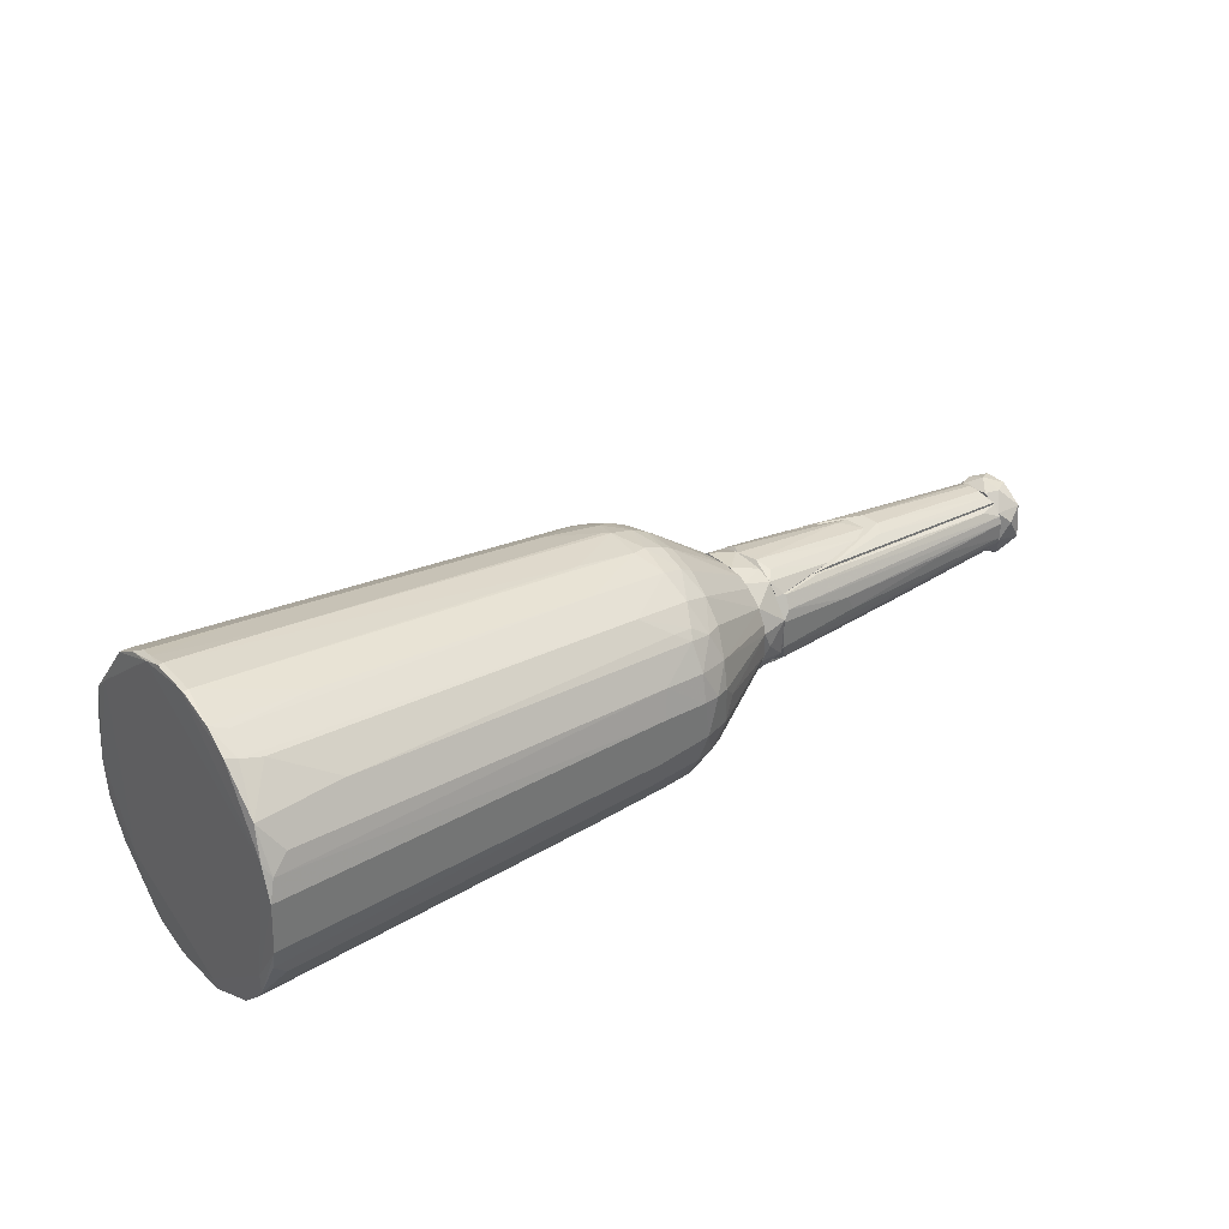
<metadata>
{"format":"obj","ext":"obj","renderer":"f3d","projection":"perspective","resolution":1024,"background":"white","views":[{"elev":36.0,"azim":139.9,"up":"+Y"}]}
</metadata>
<code>
o convex_0
v -0.004127 -0.004052 0.002069
v 0.06879 0.02301 0.01975
v 0.06879 0.02301 0.01899
v 0.07143 -0.0221 0.02462
v -0.001501 -0.001425 0.03703
v 0.07143 -0.003302 -0.000188
v 0.06842 0.003837 0.04493
v 0.001134 -0.02248 0.01523
v 0.000376 0.01398 0.025
v 0.005267 -0.01571 0.03439
v 0.001883 0.008721 0.004325
v -0.01617 -0.009318 0.0265
v 0.06692 0.0185 0.03628
v 0.07181 -0.01759 0.008088
v 0.06992 -0.01383 0.04041
v 0.06992 0.01361 0.003574
v 0.002262 -0.01571 0.003574
v -0.01617 -0.001798 0.008838
v 0.002632 -0.02172 0.02612
v 0.003011 -0.000671 -0.000184
v 0.000755 0.01361 0.0111
v 0.000376 0.007595 0.03402
v -0.01617 0.003837 0.02162
v -0.01617 -0.01383 0.01373
v 0.06466 -0.003302 0.04455
v 0.06804 0.01887 0.008838
v 0.06955 -0.01834 0.03552
v 0.002262 -0.0112 0.03665
v 0.06842 0.009099 0.04342
v 0.07105 0.004214 -0.000188
v 0.05789 -0.02097 0.01298
v 0.01166 -0.01119 0.000943
v 0.07181 -0.0127 0.003574
v 0.06766 0.02225 0.02838
v 0.00339 -0.01946 0.007337
v 0.001504 0.01511 0.02124
v 0.002632 0.003455 0.000943
v -0.01617 0.003837 0.0141
v -0.01617 -0.001798 0.02688
v -0.002629 -0.01984 0.0265
v -0.01617 -0.009318 0.009214
v 0.002262 -0.006687 -0.000184
v 0.07143 -0.0221 0.01861
v 0.002262 -0.02285 0.02162
v -0.000752 0.01098 0.03026
v 0.06804 -0.008564 0.04342
v 0.002262 -0.000671 0.03778
v 0.07105 -0.02097 0.03026
v 0.06692 0.01436 0.04041
v -0.01617 -0.0142 0.02049
v 6e-06 0.01474 0.01598
v 0.002262 -0.01909 0.03064
v 0.06917 0.02151 0.01335
v 6e-06 -0.006682 0.03741
v -0.002629 -0.01533 0.03252
v 0.009031 -0.02285 0.0156
v 0.003011 0.003837 0.03665
v -0.003378 0.006463 0.004705
v -0.004506 0.01286 0.02087
v 0.06729 0.009476 0.001318
v -0.004506 0.006091 0.03252
v 0.05451 0.02 0.03026
v 0.06917 -0.008941 0.001318
v 0.009031 0.01211 0.006962
v 0.05451 -0.02248 0.02462
v 0.06842 0.02301 0.02538
v -0.00225 -0.01796 0.007708
v 0.00978 -0.02172 0.01147
v -0.00225 -0.01119 0.002448
v 0.01993 -0.01533 0.003574
v -0.004885 -0.006682 0.03514
v -0.004506 0.01135 0.01147
v 0.001504 0.01135 0.03064
v -0.001871 -0.02172 0.02124
v -0.00225 0.002705 0.002069
v 0.05676 0.01323 0.00395
v 0.01429 0.01661 0.01636
v -0.004885 0.01022 0.02763
v 0.07181 -0.02022 0.01635
v 0.01204 -0.006305 0.03891
v 0.004518 -0.02172 0.0265
v 0.04624 -0.01834 0.03439
v -0.01617 -0.01308 0.02312
v 0.06428 0.009099 0.04304
v 0.002632 0.007595 0.003199
v 0.06917 -0.003302 0.04454
v 0.01091 -0.01909 0.006962
v -0.002629 -0.01119 0.03514
v -0.000373 -0.02097 0.01147
v -0.003757 0.009476 0.007708
v -0.004127 0.002328 0.03477
v 0.06955 -0.02059 0.01298
v 0.009031 0.01474 0.02688
v 0.05526 -0.02097 0.03026
v 0.05489 0.02 0.01298
v 0.06804 0.02075 0.03252
v -0.002629 -0.02134 0.01673
v -0.01617 0.000452 0.009964
v -0.004885 0.01248 0.01598
v 0.05188 0.02113 0.02462
v 0.009031 0.004209 0.000943
v -0.01617 -0.00706 0.008463
v -0.01617 0.000452 0.02575
v 0.06053 0.003082 0.04417
v 0.02106 -0.02285 0.01673
v 0.003011 -0.0112 0.000943
v -0.00225 -0.01496 0.004705
v -0.01617 -0.0112 0.01034
v -0.001871 -0.001425 0.000943
v 0.07181 -0.01383 0.004325
v -0.004506 -0.001798 0.03552
v -0.01617 -0.006682 0.02725
v 0.06504 0.01812 0.008088
v 0.01091 -0.00706 -0.000188
v -0.00225 -0.007437 0.001318
v 0.06804 0.02301 0.01899
v 0.07181 -0.00969 0.003574
v -0.003378 -0.01796 0.02913
v -0.01579 0.004586 0.01673
v 0.01278 0.01511 0.01147
v 0.06842 0.02188 0.02838
v 0.005267 0.008349 0.03439
v -0.004506 0.01173 0.02537
v 0.000376 0.01098 0.006957
v 0.02143 -0.02285 0.02237
v 0.05414 -0.02248 0.01824
v 0.07068 0.009099 0.001698
v 0.01129 -0.01909 0.03139
v 0.003011 -0.02172 0.01147
v -0.01579 -0.01458 0.01636
v 0.000376 -0.01571 0.03364
v 0.07143 -0.00631 0.000567
v 0.06992 0.007217 0.000572
v 6e-06 0.00346 0.03628
v 0.06955 -0.01759 0.03665
v 0.001504 -0.001425 0.03778
v 0.06804 0.0185 0.03628
v 0.00339 -0.01157 0.03665
v 0.06766 -0.01308 0.04079
v -0.006762 0.008344 0.028
v 0.07181 -0.02134 0.0156
v 0.004889 -0.02285 0.02237
v 0.01016 7.9e-05 -0.000188
v 0.0703 -0.01383 0.03665
v 0.07105 -0.0221 0.02612
v 0.0703 -0.01796 0.008463
v 0.006017 -0.0206 0.009214
v 0.007145 -0.01533 0.003199
v -0.00225 -0.0206 0.02537
v 0.06804 -0.002925 0.04493
v -0.01617 -0.003302 0.008463
v 0.002262 0.01511 0.0156
v 0.002262 0.01511 0.02199
v 0.01692 0.004959 0.03816
v -0.01617 0.002705 0.01222
v -0.000752 0.00684 0.003574
v 0.004889 0.009099 0.004325
v 6e-06 -0.01909 0.02988
v -0.00225 0.01398 0.02124
v 0.001883 0.01211 0.02951
v -0.004506 -0.01119 0.03402
v 0.004889 -0.00631 0.03815
v 0.06955 0.01925 0.009589
v -0.002629 0.01248 0.01147
v 0.06955 -0.008564 0.04342
v 0.07068 -0.01984 0.03289
v 0.002262 -0.02285 0.01598
v -0.004127 -0.01496 0.03177
v 0.01091 0.01624 0.01673
v 6e-06 -0.01157 0.001693
v 0.06766 0.02301 0.02538
v -0.001871 -0.02097 0.01335
v 0.001134 -0.01909 0.007332
v -0.005255 0.002328 0.03402
v -0.003378 0.009848 0.02988
v -0.001871 0.01286 0.02613
v 0.06729 0.0215 0.03102
v 0.000376 -0.001048 0.000192
v 0.06917 -0.01383 0.04041
v -0.01617 -0.003302 0.02725
v 0.06842 0.01135 0.04116
v -0.002629 0.00684 0.03327
v -0.01617 0.002705 0.02349
v -0.01617 -0.0127 0.01185
v -0.005634 0.01211 0.02087
v 0.06804 -0.02134 0.02913
v 0.007524 0.008349 0.03477
v -0.002999 0.01361 0.01598
v 0.06692 0.02075 0.01222
f 120 95 189
f 18 12 23
f 12 18 24
f 18 23 38
f 23 12 39
f 24 18 41
f 12 24 50
f 3 2 53
f 43 4 65
f 2 3 66
f 32 63 70
f 63 33 70
f 54 5 71
f 45 22 73
f 16 60 76
f 14 33 79
f 48 4 79
f 46 25 80
f 28 46 80
f 52 19 81
f 81 27 82
f 12 50 83
f 7 29 84
f 29 49 84
f 29 7 86
f 35 17 87
f 70 14 87
f 28 54 88
f 54 71 88
f 24 67 89
f 31 68 92
f 27 81 94
f 8 74 97
f 18 38 98
f 75 18 98
f 58 75 98
f 90 58 98
f 72 38 99
f 62 34 100
f 20 37 101
f 76 60 101
f 37 85 101
f 85 76 101
f 41 18 102
f 69 41 102
f 23 39 103
f 7 84 104
f 69 107 108
f 24 41 108
f 41 69 108
f 107 67 108
f 33 14 110
f 14 70 110
f 70 33 110
f 71 5 111
f 5 91 111
f 39 12 112
f 12 71 112
f 71 111 112
f 26 16 113
f 64 26 113
f 16 76 113
f 30 6 114
f 32 106 114
f 106 42 114
f 102 1 115
f 69 102 115
f 1 109 115
f 3 53 116
f 66 3 116
f 53 95 116
f 95 77 116
f 6 30 117
f 33 6 117
f 79 33 117
f 83 40 118
f 38 23 119
f 99 38 119
f 64 21 120
f 77 95 120
f 2 66 121
f 66 96 121
f 79 117 121
f 49 13 122
f 73 22 122
f 13 73 122
f 23 78 123
f 64 11 124
f 21 64 124
f 44 56 125
f 56 105 125
f 125 105 126
f 43 65 126
f 105 56 126
f 65 125 126
f 117 30 127
f 2 121 127
f 121 117 127
f 10 52 128
f 52 81 128
f 81 82 128
f 68 56 129
f 8 89 129
f 50 24 130
f 74 50 130
f 24 97 130
f 97 74 130
f 52 10 131
f 28 88 131
f 88 55 131
f 6 33 132
f 63 32 132
f 33 63 132
f 114 6 132
f 32 114 132
f 60 16 133
f 101 60 133
f 16 127 133
f 127 30 133
f 57 22 134
f 47 57 134
f 91 5 134
f 82 27 135
f 128 82 135
f 5 54 136
f 104 47 136
f 134 5 136
f 47 134 136
f 13 49 137
f 49 29 137
f 96 13 137
f 121 96 137
f 46 28 138
f 131 10 138
f 28 131 138
f 138 10 139
f 46 138 139
f 78 23 140
f 103 61 140
f 4 43 141
f 68 31 141
f 56 68 141
f 14 79 141
f 79 4 141
f 92 14 141
f 31 92 141
f 43 126 141
f 126 56 141
f 19 44 142
f 81 19 142
f 44 125 142
f 125 65 142
f 42 20 143
f 20 101 143
f 30 114 143
f 114 42 143
f 133 30 143
f 101 133 143
f 48 79 144
f 4 48 145
f 65 4 145
f 87 14 146
f 14 92 146
f 146 92 147
f 35 87 147
f 92 68 147
f 129 35 147
f 68 129 147
f 87 146 147
f 32 70 148
f 87 17 148
f 70 87 148
f 17 106 148
f 106 32 148
f 44 19 149
f 74 44 149
f 50 74 149
f 83 50 149
f 40 83 149
f 25 46 150
f 80 25 150
f 86 7 150
f 7 104 150
f 18 75 151
f 1 102 151
f 102 18 151
f 109 1 151
f 75 109 151
f 21 51 152
f 51 36 152
f 120 21 152
f 77 120 152
f 36 9 153
f 9 93 153
f 93 62 153
f 62 100 153
f 100 36 153
f 57 47 154
f 47 104 154
f 104 84 154
f 38 72 155
f 72 90 155
f 98 38 155
f 90 98 155
f 37 75 156
f 75 58 156
f 11 85 156
f 85 37 156
f 58 90 156
f 124 11 156
f 90 124 156
f 11 64 157
f 85 11 157
f 76 85 157
f 64 113 157
f 113 76 157
f 19 52 158
f 118 40 158
f 55 118 158
f 52 131 158
f 131 55 158
f 149 19 158
f 40 149 158
f 9 36 159
f 36 51 159
f 59 123 159
f 13 62 160
f 45 73 160
f 73 13 160
f 93 9 160
f 62 93 160
f 71 12 161
f 55 88 161
f 88 71 161
f 54 28 162
f 28 80 162
f 136 54 162
f 104 136 162
f 80 150 162
f 150 104 162
f 16 26 163
f 53 2 163
f 26 53 163
f 2 127 163
f 127 16 163
f 51 21 164
f 90 72 164
f 72 99 164
f 21 124 164
f 124 90 164
f 46 15 165
f 15 48 165
f 48 144 165
f 144 86 165
f 150 46 165
f 86 150 165
f 48 15 166
f 27 94 166
f 94 48 166
f 15 135 166
f 135 27 166
f 56 44 167
f 74 8 167
f 44 74 167
f 8 129 167
f 129 56 167
f 12 83 168
f 118 55 168
f 83 118 168
f 161 12 168
f 55 161 168
f 116 77 169
f 152 36 169
f 77 152 169
f 106 17 170
f 42 106 170
f 17 107 170
f 107 69 170
f 69 115 170
f 115 42 170
f 34 66 171
f 100 34 171
f 36 100 171
f 66 116 171
f 169 36 171
f 116 169 171
f 89 8 172
f 24 89 172
f 97 24 172
f 8 97 172
f 17 35 173
f 89 67 173
f 107 17 173
f 67 107 173
f 35 129 173
f 129 89 173
f 91 61 174
f 103 39 174
f 61 103 174
f 111 91 174
f 123 78 175
f 78 140 175
f 140 61 175
f 9 159 176
f 159 123 176
f 160 9 176
f 45 160 176
f 175 45 176
f 123 175 176
f 62 13 177
f 34 62 177
f 66 34 177
f 13 96 177
f 96 66 177
f 37 20 178
f 20 42 178
f 75 37 178
f 109 75 178
f 42 115 178
f 115 109 178
f 15 46 179
f 10 128 179
f 135 15 179
f 128 135 179
f 139 10 179
f 46 139 179
f 39 112 180
f 112 111 180
f 174 39 180
f 111 174 180
f 29 86 181
f 79 121 181
f 137 29 181
f 121 137 181
f 144 79 181
f 86 144 181
f 22 45 182
f 61 91 182
f 134 22 182
f 91 134 182
f 45 175 182
f 175 61 182
f 23 103 183
f 140 23 183
f 103 140 183
f 67 24 184
f 24 108 184
f 108 67 184
f 59 99 185
f 119 23 185
f 99 119 185
f 123 59 185
f 23 123 185
f 48 94 186
f 94 81 186
f 81 142 186
f 142 65 186
f 145 48 186
f 65 145 186
f 22 57 187
f 84 49 187
f 49 122 187
f 122 22 187
f 57 154 187
f 154 84 187
f 99 59 188
f 159 51 188
f 59 159 188
f 51 164 188
f 164 99 188
f 53 26 189
f 26 64 189
f 95 53 189
f 64 120 189
o convex_1
v -0.06767 -0.004058 0.01823
v -0.07105 -0.01458 0.0126
v -0.07143 -0.006313 0.009587
v -0.07181 -0.006313 0.02049
v -0.06767 -0.01383 0.01673
v -0.06767 -0.01007 0.009587
v -0.06955 -0.00293 0.01222
v -0.07143 -0.0127 0.01973
v -0.06767 -0.01045 0.02011
v -0.07181 -0.00293 0.01673
v -0.06767 -0.005561 0.01034
v -0.07105 -0.01045 0.008835
v -0.0688 -0.01345 0.01072
v -0.07181 -0.008943 0.02087
v -0.06767 -0.006313 0.02011
v -0.07181 -0.00293 0.01335
v -0.06918 -0.007065 0.008835
v -0.07105 -0.01458 0.0171
v -0.06767 -0.003305 0.01335
v -0.06842 -0.01458 0.01372
v -0.06993 -0.002553 0.01597
v -0.06918 -0.01345 0.01898
v -0.07143 -0.005186 0.009587
v -0.06993 -0.003681 0.01861
v -0.06767 -0.01308 0.01147
v -0.06955 -0.01007 0.02087
f 197 211 215
f 191 192 201
f 191 201 202
f 201 195 202
f 192 191 203
f 191 197 203
f 193 199 203
f 198 194 204
f 200 190 204
f 194 200 204
f 192 203 205
f 203 199 205
f 200 195 206
f 195 201 206
f 197 191 207
f 190 200 208
f 200 196 208
f 191 202 209
f 207 191 209
f 194 207 209
f 196 205 210
f 205 199 210
f 190 208 210
f 208 196 210
f 194 198 211
f 207 194 211
f 197 207 211
f 196 200 212
f 201 192 212
f 192 205 212
f 205 196 212
f 200 206 212
f 206 201 212
f 199 193 213
f 204 190 213
f 193 204 213
f 190 210 213
f 210 199 213
f 200 194 214
f 195 200 214
f 202 195 214
f 194 209 214
f 209 202 214
f 203 197 215
f 193 203 215
f 204 193 215
f 198 204 215
f 211 198 215
o convex_2
v -0.06729 -0.009696 0.02049
v -0.03196 -0.00556 0.02049
v -0.0203 -0.00744 0.02049
v -0.06767 -0.01233 0.01673
v -0.06767 -0.00556 0.01711
v -0.0203 -0.01233 0.01673
v -0.0203 -0.01233 0.02049
v -0.0203 -0.008944 0.01673
v -0.06353 -0.00556 0.02049
v -0.05301 -0.01233 0.02049
v -0.06767 -0.01233 0.01898
v -0.03196 -0.00556 0.02011
v -0.06767 -0.00556 0.01974
v -0.06503 -0.00556 0.01711
v -0.06767 -0.0112 0.01673
v -0.06767 -0.01082 0.02011
f 228 226 231
f 218 217 216
f 218 216 222
f 221 218 222
f 219 221 222
f 218 221 223
f 221 219 223
f 216 217 224
f 217 220 224
f 222 216 225
f 219 222 225
f 220 219 226
f 219 225 226
f 217 218 227
f 220 217 227
f 218 223 227
f 216 224 228
f 224 220 228
f 220 226 228
f 223 220 229
f 220 227 229
f 227 223 229
f 219 220 230
f 223 219 230
f 220 223 230
f 225 216 231
f 226 225 231
f 216 228 231
o convex_3
v -0.01729 -0.005936 0.008461
v -0.01617 -0.002179 0.02688
v -0.01617 -0.00105 0.0265
v -0.0203 -0.002554 0.02613
v -0.01617 -0.01421 0.02049
v -0.0203 -0.01383 0.0141
v -0.0203 0.003084 0.01448
v -0.01617 0.003084 0.01297
v -0.0203 -0.0112 0.02462
v -0.01617 -0.0112 0.01034
v -0.0203 -0.00293 0.008837
v -0.01654 0.003836 0.02124
v -0.01617 -0.008943 0.0265
v -0.0203 0.002332 0.02237
v -0.0203 -0.008943 0.009212
v -0.01617 0.000454 0.009964
v -0.0203 -0.01421 0.01936
v -0.01617 -0.01421 0.01523
v -0.0203 -0.006687 0.0265
v -0.0203 0.001957 0.01222
v -0.01617 0.004213 0.01598
v -0.0203 0.003461 0.01936
v -0.01617 -0.003305 0.008461
v -0.01617 -0.0127 0.02349
v -0.01617 0.000829 0.02538
v -0.0203 -0.0127 0.02312
v -0.0203 -0.01308 0.0126
v -0.01617 -0.008191 0.008837
v -0.01992 0.000454 0.02462
f 256 245 260
f 233 234 235
f 234 233 236
f 237 235 238
f 234 236 239
f 235 237 240
f 239 236 241
f 237 238 242
f 236 233 244
f 238 235 245
f 242 232 246
f 237 242 246
f 239 241 247
f 240 237 248
f 241 236 249
f 236 248 249
f 248 237 249
f 233 235 250
f 235 240 250
f 244 233 250
f 240 244 250
f 238 239 251
f 242 238 251
f 239 247 251
f 247 242 251
f 234 239 252
f 239 238 252
f 243 252 253
f 238 245 253
f 245 243 253
f 252 238 253
f 232 242 254
f 247 241 254
f 242 247 254
f 236 244 255
f 244 240 255
f 243 245 256
f 234 252 256
f 252 243 256
f 248 236 257
f 240 248 257
f 236 255 257
f 255 240 257
f 246 241 258
f 237 246 258
f 249 237 258
f 241 249 258
f 246 232 259
f 241 246 259
f 232 254 259
f 254 241 259
f 235 234 260
f 245 235 260
f 234 256 260
o convex_4
v -0.03009 -0.01308 0.02162
v -0.06767 -0.0127 0.01147
v -0.06767 -0.01308 0.01184
v -0.02031 -0.01308 0.0126
v -0.04361 -0.01421 0.01523
v -0.06767 -0.01233 0.01861
v -0.02031 -0.01233 0.01222
v -0.02031 -0.01233 0.02237
v -0.02031 -0.01421 0.01936
v -0.06728 -0.01383 0.01673
v -0.06767 -0.01233 0.01147
v -0.02407 -0.01421 0.01523
v -0.06767 -0.01383 0.01335
v -0.02294 -0.01383 0.02086
v -0.06428 -0.01308 0.01861
v -0.02858 -0.0127 0.02237
v -0.02219 -0.0127 0.01184
v -0.03159 -0.01383 0.01372
v -0.04399 -0.01421 0.01748
v -0.02031 -0.01383 0.0141
v -0.02031 -0.01308 0.02237
v -0.05449 -0.01308 0.01184
f 277 278 282
f 262 263 266
f 267 266 268
f 264 267 269
f 267 268 269
f 262 266 271
f 266 267 271
f 269 265 272
f 266 263 273
f 270 266 273
f 272 265 273
f 270 274 275
f 266 270 275
f 274 261 275
f 266 275 276
f 268 266 276
f 275 261 276
f 267 264 277
f 262 271 277
f 271 267 277
f 272 273 278
f 277 264 278
f 265 269 279
f 273 265 279
f 270 273 279
f 269 274 279
f 274 270 279
f 264 269 280
f 269 272 280
f 278 264 280
f 272 278 280
f 269 268 281
f 261 274 281
f 274 269 281
f 268 276 281
f 276 261 281
f 263 262 282
f 273 263 282
f 262 277 282
f 278 273 282
o convex_5
v -0.05413 -0.006686 0.009211
v -0.02031 7.9e-05 0.01147
v -0.02031 -0.01157 0.01147
v -0.06767 -0.01233 0.01147
v -0.0203 -0.007815 0.008835
v -0.06767 -0.004435 0.01147
v -0.02144 -0.001801 0.009211
v -0.06767 -0.01082 0.009963
v -0.06767 -0.005937 0.009963
v -0.02219 -0.0112 0.01034
v -0.02858 7.9e-05 0.01109
v -0.0203 -0.003306 0.008835
v -0.06767 -0.009693 0.009587
v -0.0466 -0.01233 0.01109
v -0.03459 -0.007439 0.008835
v -0.02181 7.9e-05 0.01034
v -0.06465 -0.004435 0.01071
v -0.03309 -0.01007 0.009587
v -0.06767 -0.01157 0.01034
v -0.06767 -0.007063 0.009587
v -0.03309 -0.004809 0.008835
v -0.06353 -0.01007 0.009587
v -0.02219 -0.01195 0.01147
v -0.02858 7.9e-05 0.01147
f 293 288 306
f 285 284 286
f 284 285 287
f 286 284 288
f 286 288 290
f 290 288 291
f 287 285 292
f 284 287 294
f 290 291 295
f 294 287 297
f 295 283 297
f 289 291 298
f 293 284 298
f 284 294 298
f 294 289 298
f 291 288 299
f 288 293 299
f 298 291 299
f 293 298 299
f 287 292 300
f 286 290 301
f 296 286 301
f 292 296 301
f 300 292 301
f 290 300 301
f 291 289 302
f 283 295 302
f 295 291 302
f 289 294 303
f 297 283 303
f 294 297 303
f 283 302 303
f 302 289 303
f 290 295 304
f 297 287 304
f 295 297 304
f 287 300 304
f 300 290 304
f 285 286 305
f 292 285 305
f 286 296 305
f 296 292 305
f 288 284 306
f 284 293 306
o convex_6
v -0.04511 7.9e-05 0.01485
v -0.06767 -0.00556 0.01147
v -0.06767 -0.00556 0.01936
v -0.02031 -0.00556 0.01147
v -0.02031 7.9e-05 0.02049
v -0.02031 7.9e-05 0.01147
v -0.03045 -0.00556 0.02049
v -0.03873 7.9e-05 0.02049
v -0.06692 -0.002928 0.01598
v -0.06767 -0.004056 0.01147
v -0.02031 -0.00368 0.02049
v -0.06128 -0.004807 0.02049
v -0.03196 7.9e-05 0.01147
v -0.06729 -0.004056 0.01861
v -0.06692 -0.003304 0.0126
v -0.04474 7.9e-05 0.01786
v -0.02031 -0.00556 0.0141
v -0.06767 -0.003304 0.0171
v -0.04361 -0.000298 0.01297
v -0.0624 -0.00556 0.02049
v -0.06692 -0.002928 0.0141
f 324 315 327
f 309 308 310
f 310 308 312
f 307 311 312
f 311 310 312
f 309 310 313
f 313 311 314
f 311 307 314
f 308 309 316
f 312 308 316
f 310 311 317
f 311 313 317
f 313 314 318
f 307 312 319
f 312 316 319
f 309 318 320
f 318 314 320
f 314 307 322
f 307 315 322
f 313 310 323
f 310 317 323
f 317 313 323
f 316 309 324
f 320 314 324
f 309 320 324
f 314 322 324
f 322 315 324
f 307 319 325
f 319 316 325
f 321 307 325
f 316 321 325
f 309 313 326
f 318 309 326
f 313 318 326
f 315 307 327
f 307 321 327
f 321 316 327
f 316 324 327
o convex_7
v -0.02031 -0.008192 0.01523
v -0.06767 -0.00744 0.01147
v -0.06767 -0.00556 0.01147
v -0.02031 -0.00556 0.01147
v -0.02031 -0.008192 0.01147
v -0.02144 -0.00556 0.0141
v -0.06767 -0.00556 0.01297
v -0.06353 -0.008192 0.01184
v -0.06767 -0.005937 0.01297
v -0.02144 -0.007816 0.01523
f 336 328 337
f 329 330 331
f 331 328 332
f 329 331 332
f 331 330 333
f 328 331 333
f 330 329 334
f 333 330 334
f 332 328 335
f 329 332 335
f 334 329 336
f 335 328 336
f 329 335 336
f 328 333 337
f 333 334 337
f 334 336 337
o convex_8
v -0.02031 -0.008192 0.0156
v -0.06767 -0.01233 0.01147
v -0.06767 -0.01233 0.01673
v -0.02031 -0.01233 0.01673
v -0.02031 -0.01195 0.01147
v -0.06353 -0.008192 0.01147
v -0.02031 -0.008192 0.01147
v -0.02444 -0.008944 0.01673
v -0.06767 -0.01158 0.01673
v -0.02219 -0.01233 0.01147
v -0.06353 -0.008192 0.01184
v -0.06767 -0.009696 0.01147
v -0.02031 -0.008944 0.01673
f 338 345 350
f 340 339 341
f 338 341 342
f 342 339 343
f 338 342 344
f 342 343 344
f 343 338 344
f 340 341 345
f 339 340 346
f 340 345 346
f 341 339 347
f 342 341 347
f 339 342 347
f 338 343 348
f 345 338 348
f 346 345 348
f 346 348 349
f 343 339 349
f 339 346 349
f 348 343 349
f 341 338 350
f 345 341 350
o convex_9
v -0.03872 7.9e-05 0.01974
v -0.02181 7.9e-05 0.01072
v -0.02519 7.9e-05 0.01109
v -0.02106 0.003462 0.01598
v -0.0203 7.9e-05 0.02425
v -0.0421 0.000455 0.01485
v -0.02181 0.00271 0.02124
v -0.0203 0.001958 0.01222
v -0.03985 0.000831 0.01786
v -0.0203 0.003462 0.01898
v -0.0391 0.000455 0.01335
v -0.03308 0.000455 0.02161
v -0.04248 7.9e-05 0.01523
v -0.0203 7.9e-05 0.01072
v -0.02181 0.001583 0.02312
v -0.02181 0.00271 0.01372
v -0.04173 0.000455 0.01823
v -0.03158 0.000455 0.01184
f 361 366 368
f 353 352 351
f 351 352 355
f 354 356 359
f 359 357 360
f 358 354 360
f 355 358 360
f 354 359 360
f 356 354 361
f 351 355 362
f 353 351 363
f 361 353 363
f 356 361 363
f 355 352 364
f 352 358 364
f 358 355 364
f 360 357 365
f 355 360 365
f 362 355 365
f 357 362 365
f 354 358 366
f 361 354 366
f 359 356 367
f 357 359 367
f 351 362 367
f 362 357 367
f 363 351 367
f 356 363 367
f 352 353 368
f 358 352 368
f 353 361 368
f 366 358 368
o convex_10
v -0.06466 -0.008942 0.02049
v -0.0203 7.9e-05 0.02237
v -0.0203 7.9e-05 0.02049
v -0.02031 -0.0127 0.02237
v -0.02331 -0.004433 0.02613
v -0.0203 -0.01233 0.02049
v -0.05375 -0.003307 0.02087
v -0.02031 -0.009319 0.02575
v -0.053 -0.01195 0.02087
v -0.02031 -0.000298 0.025
v -0.03722 7.9e-05 0.02049
v -0.06466 -0.008942 0.02087
v -0.05827 -0.005186 0.02124
v -0.02294 -0.00706 0.02613
v -0.02444 -0.0127 0.02275
v -0.04887 -0.01233 0.02049
v -0.06202 -0.01045 0.02087
v -0.02143 -0.001802 0.02575
v -0.02181 7.9e-05 0.02462
v -0.06428 -0.007063 0.02087
v -0.02444 -0.0112 0.02425
v -0.06127 -0.005563 0.02049
v -0.03497 7.9e-05 0.02162
v -0.02031 -0.002929 0.02613
f 378 386 392
f 369 371 374
f 371 370 374
f 374 370 376
f 372 374 376
f 371 369 379
f 370 371 379
f 373 380 382
f 372 376 383
f 383 377 384
f 369 374 384
f 374 372 384
f 372 383 384
f 380 369 385
f 376 382 385
f 382 380 385
f 384 377 385
f 369 384 385
f 381 386 387
f 378 370 387
f 370 379 387
f 375 381 387
f 386 378 387
f 369 380 388
f 380 373 388
f 373 386 388
f 386 381 388
f 383 376 389
f 377 383 389
f 376 385 389
f 385 377 389
f 379 369 390
f 375 379 390
f 381 375 390
f 369 388 390
f 388 381 390
f 379 375 391
f 387 379 391
f 375 387 391
f 376 370 392
f 370 378 392
f 373 382 392
f 382 376 392
f 386 373 392

</code>
